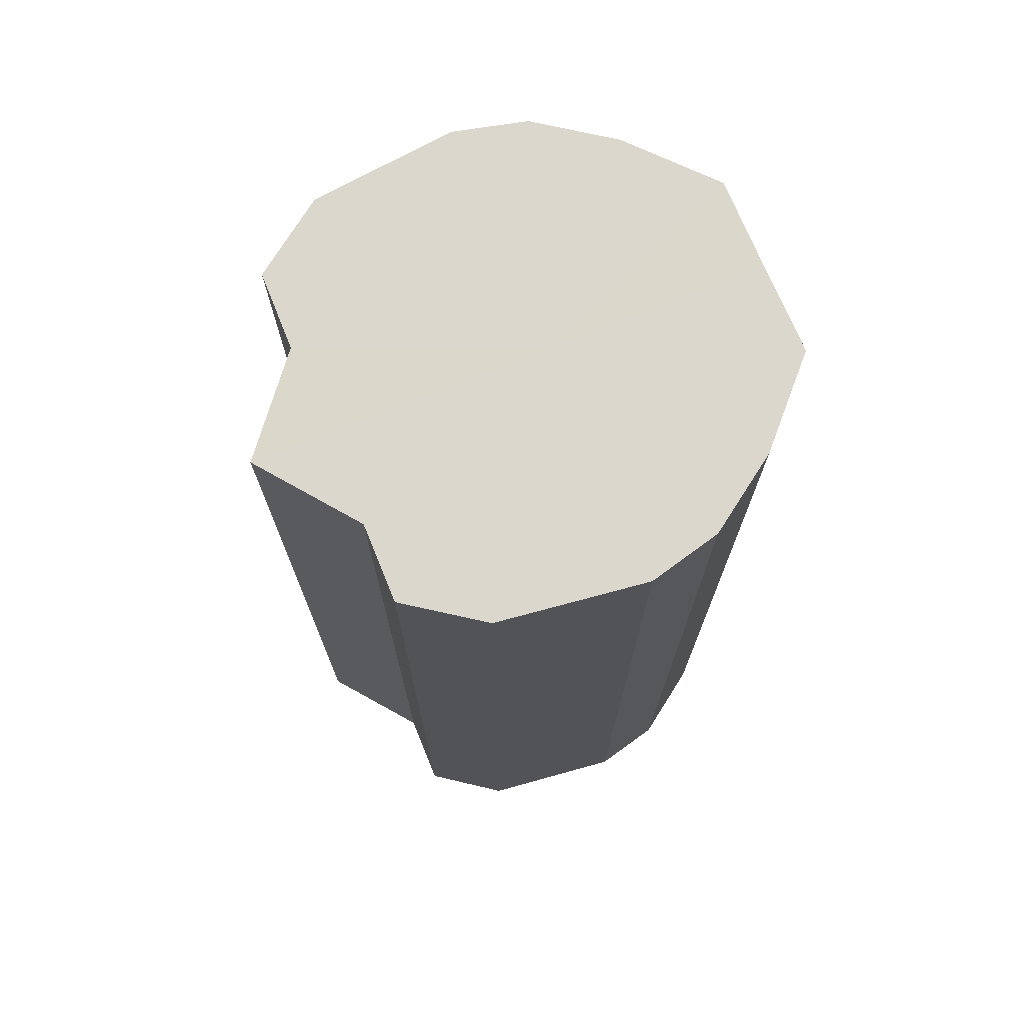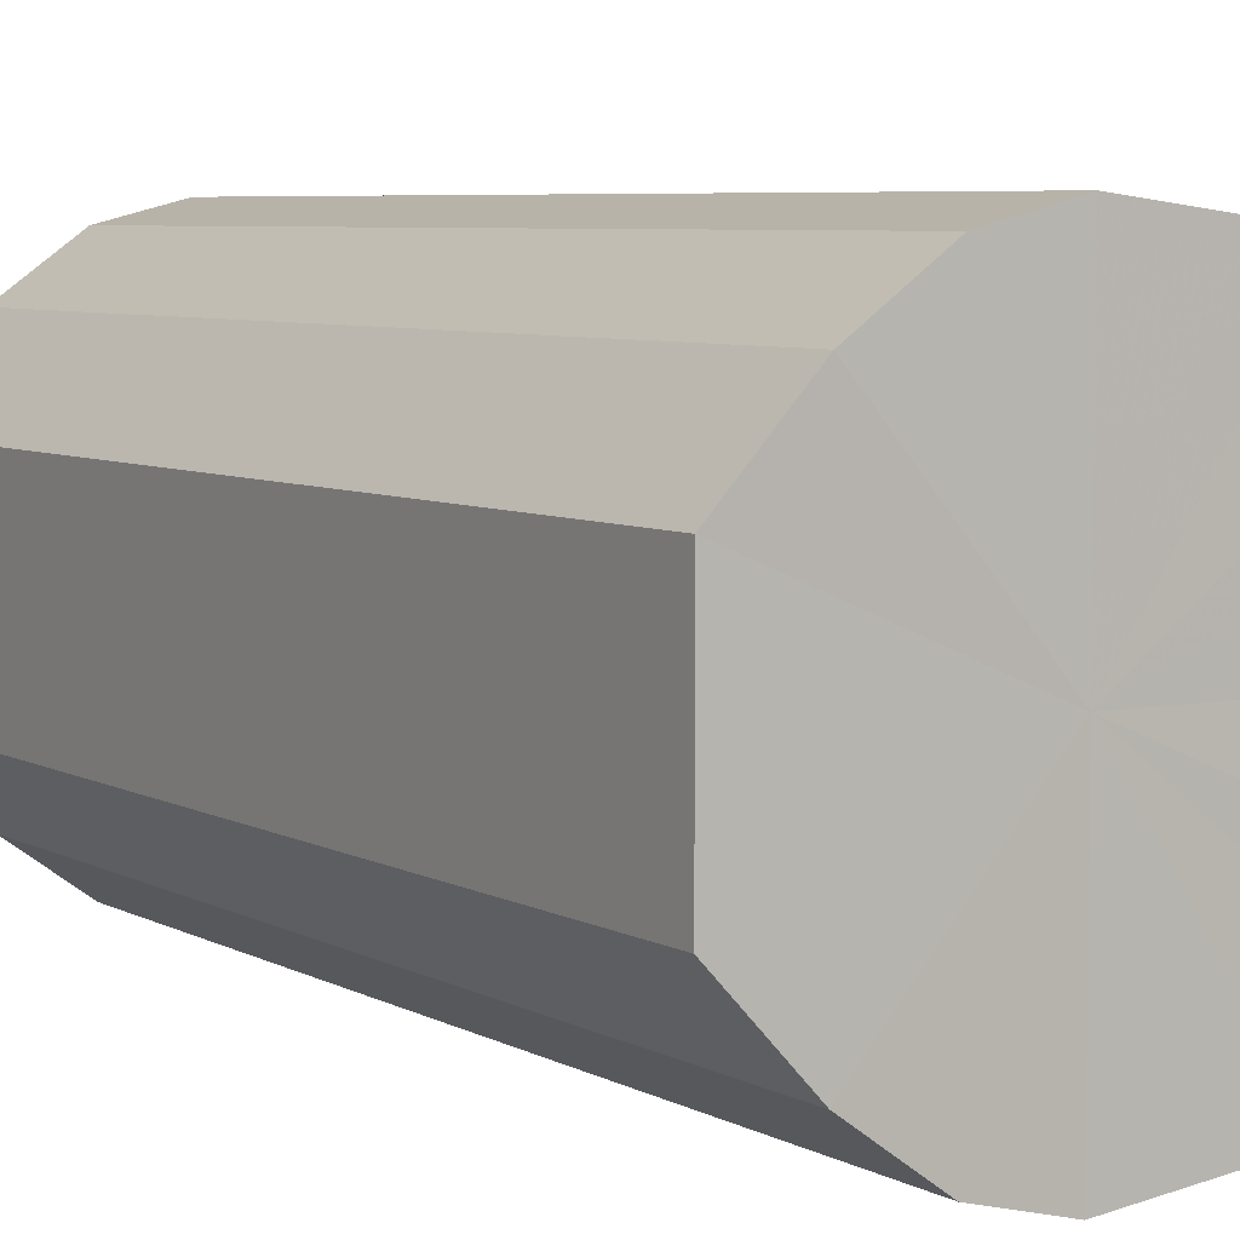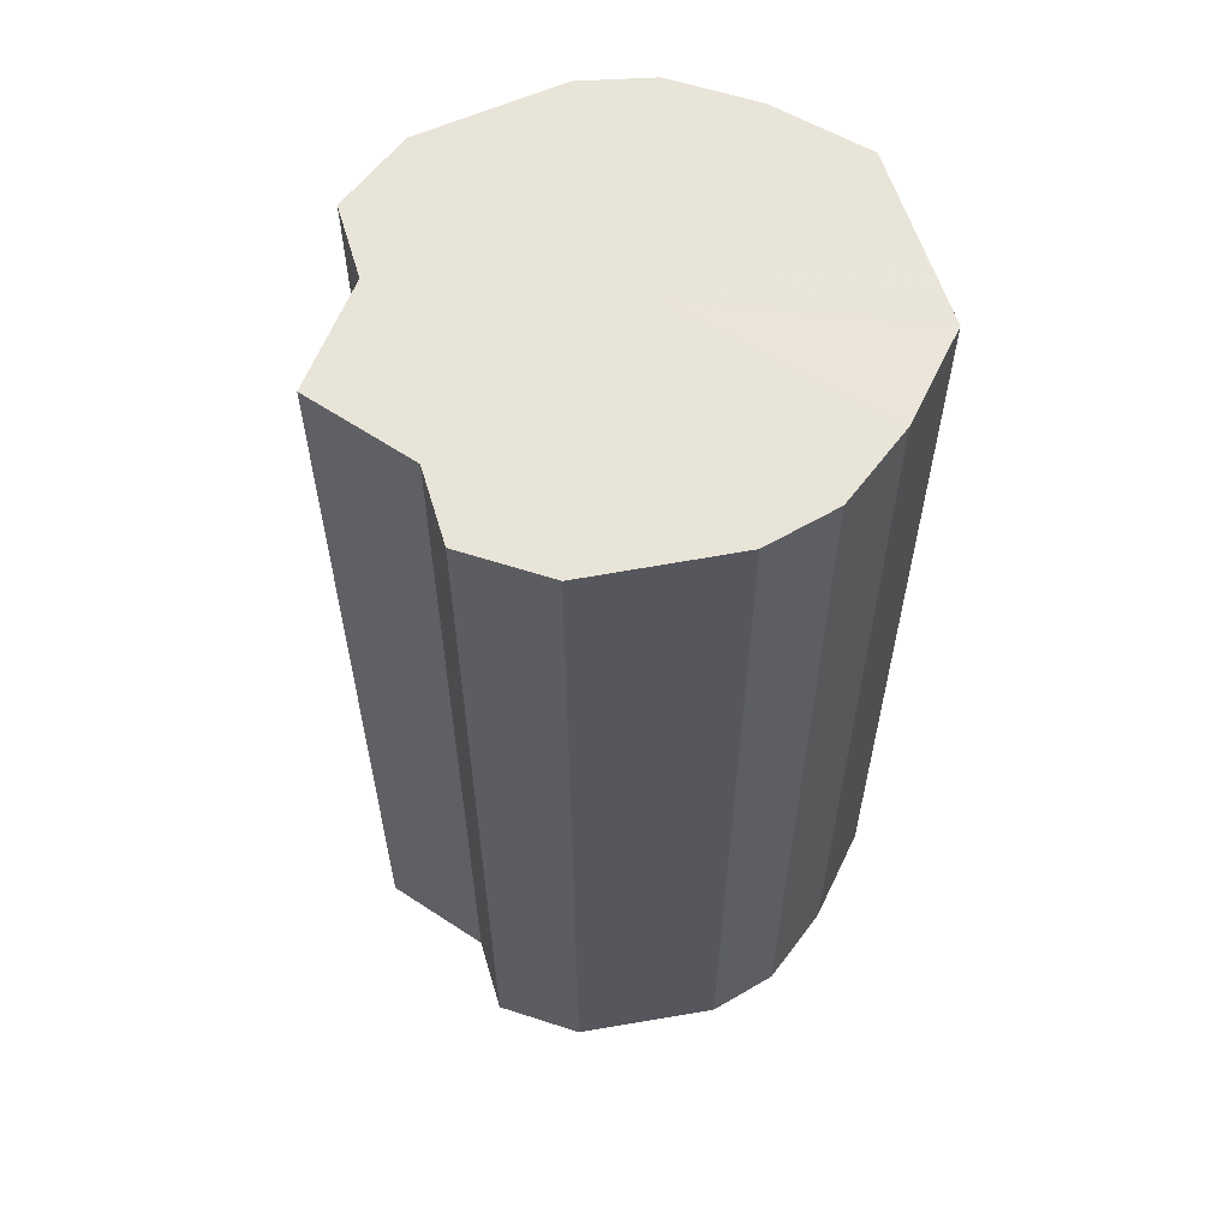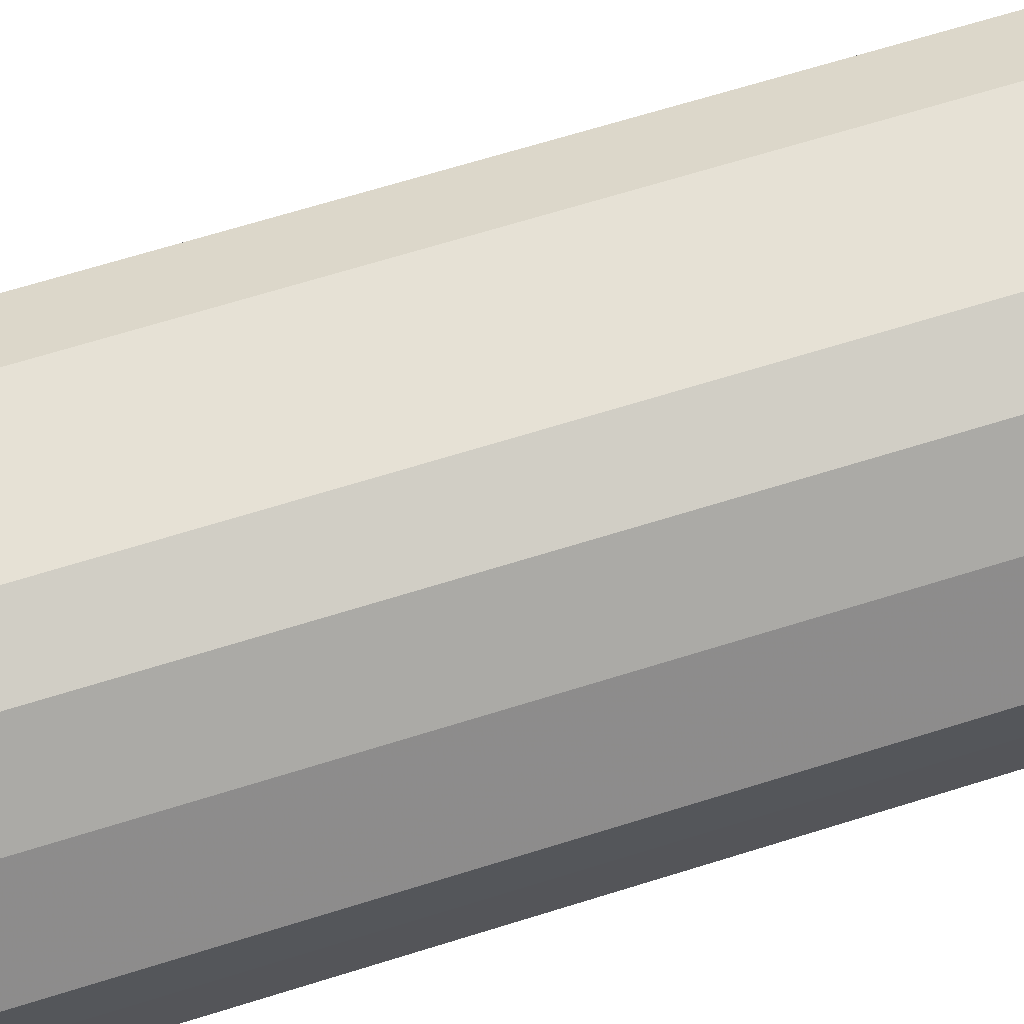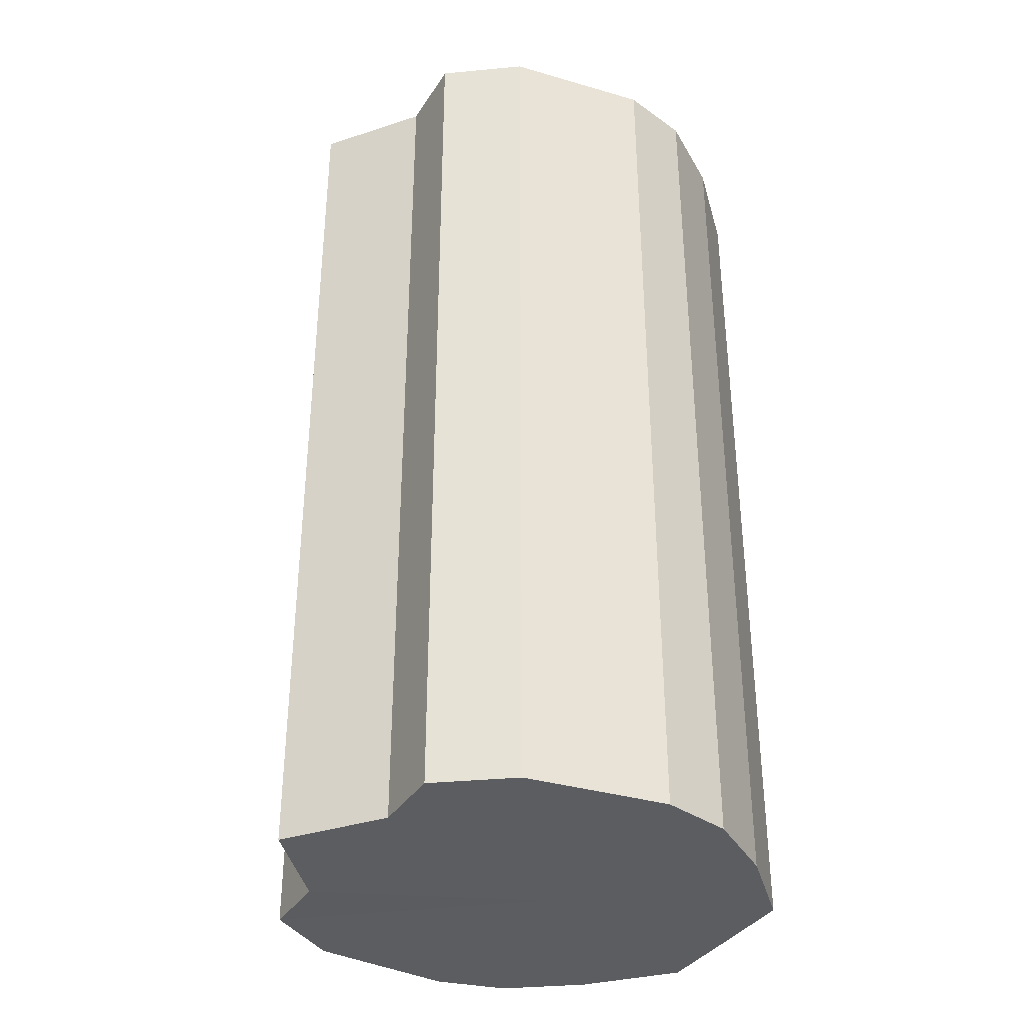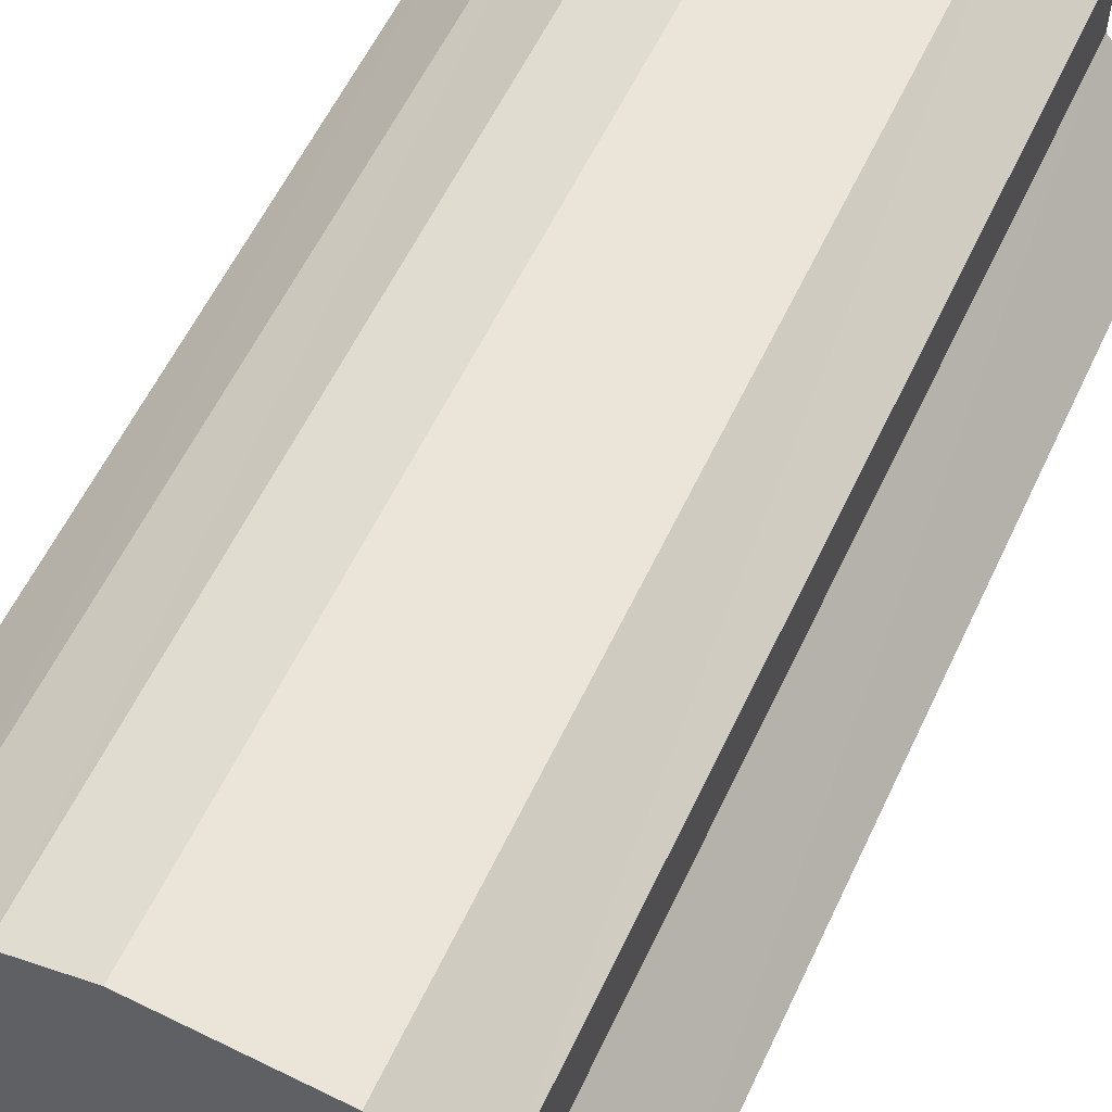
<metadata>
{"format":"obj","ext":"obj","renderer":"f3d","projection":"perspective","resolution":1024,"background":"white","views":[{"elev":73.1,"azim":-22.4,"up":"+Y"},{"elev":5.8,"azim":148.2,"up":"+Z"},{"elev":59.9,"azim":-17.2,"up":"+Y"},{"elev":70.1,"azim":72.9,"up":"+Z"},{"elev":-35.6,"azim":-28.3,"up":"+Y"},{"elev":57.8,"azim":-155.1,"up":"+Z"}]}
</metadata>
<code>
o 21595
v 2233 1872 7.267
v 2233 1872 7.279
v 2233 1872 7.267
v 2233 1872 7.29
v 2233 1872 7.279
v 2233 1872 7.254
v 2233 1872 7.254
v 2233 1872 7.297
v 2233 1872 7.29
v 2233 1872 7.243
v 2233 1872 7.243
v 2233 1872 7.3
v 2233 1872 7.297
v 2233 1872 7.236
v 2233 1872 7.236
v 2233 1872 7.297
v 2233 1872 7.3
v 2233 1872 7.234
v 2233 1872 7.234
v 2233 1872 7.29
v 2233 1872 7.297
v 2233 1872 7.236
v 2233 1872 7.236
v 2233 1872 7.279
v 2233 1872 7.29
v 2233 1872 7.243
v 2233 1872 7.243
v 2233 1872 7.267
v 2233 1872 7.279
v 2233 1872 7.254
v 2233 1872 7.254
v 2233 1872 7.267
v 2233 1872 7.267
v 2233 1872 7.279
v 2233 1872 7.279
v 2233 1872 7.29
v 2233 1872 7.29
v 2233 1872 7.254
v 2233 1872 7.267
v 2233 1872 7.243
v 2233 1872 7.254
v 2233 1872 7.297
v 2233 1872 7.297
v 2233 1872 7.236
v 2233 1872 7.243
v 2233 1872 7.234
v 2233 1872 7.236
v 2233 1872 7.3
v 2233 1872 7.3
v 2233 1872 7.236
v 2233 1872 7.234
v 2233 1872 7.243
v 2233 1872 7.236
v 2233 1872 7.297
v 2233 1872 7.297
v 2233 1872 7.254
v 2233 1872 7.243
v 2233 1872 7.267
v 2233 1872 7.254
v 2233 1872 7.29
v 2233 1872 7.29
v 2233 1872 7.279
v 2233 1872 7.267
v 2233 1872 7.279
v 2233 1872 7.267
v 2233 1872 7.279
v 2233 1872 7.267
v 2233 1872 7.29
v 2233 1872 7.254
v 2233 1872 7.297
v 2233 1872 7.243
v 2233 1872 7.3
v 2233 1872 7.236
v 2233 1872 7.297
v 2233 1872 7.234
v 2233 1872 7.29
v 2233 1872 7.236
v 2233 1872 7.279
v 2233 1872 7.243
v 2233 1872 7.267
v 2233 1872 7.254
v 2233 1872 7.267
v 2233 1872 7.267
v 2233 1872 7.279
v 2233 1872 7.254
v 2233 1872 7.29
v 2233 1872 7.243
v 2233 1872 7.297
v 2233 1872 7.236
v 2233 1872 7.3
v 2233 1872 7.234
v 2233 1872 7.297
v 2233 1872 7.236
v 2233 1872 7.29
v 2233 1872 7.243
v 2233 1872 7.279
v 2233 1872 7.254
v 2233 1872 7.267
f 1 2 3
f 2 4 5
f 6 1 7
f 4 8 9
f 10 6 11
f 8 12 13
f 14 10 15
f 12 16 17
f 18 14 19
f 16 20 21
f 22 18 23
f 20 24 25
f 26 22 27
f 24 28 29
f 30 26 31
f 28 30 32
f 33 34 35
f 35 36 37
f 38 39 33
f 40 41 38
f 37 42 43
f 44 45 40
f 46 47 44
f 43 48 49
f 50 51 46
f 52 53 50
f 49 54 55
f 56 57 52
f 58 59 56
f 55 60 61
f 62 63 58
f 61 64 62
f 65 66 67
f 65 68 66
f 65 67 69
f 65 70 68
f 65 69 71
f 65 72 70
f 65 71 73
f 65 74 72
f 65 73 75
f 65 76 74
f 65 75 77
f 65 78 76
f 65 77 79
f 65 80 78
f 65 79 81
f 65 81 80
f 82 83 84
f 82 85 83
f 82 84 86
f 82 87 85
f 82 86 88
f 82 89 87
f 82 88 90
f 82 91 89
f 82 90 92
f 82 93 91
f 82 92 94
f 82 95 93
f 82 94 96
f 82 97 95
f 82 96 98
f 82 98 97

</code>
